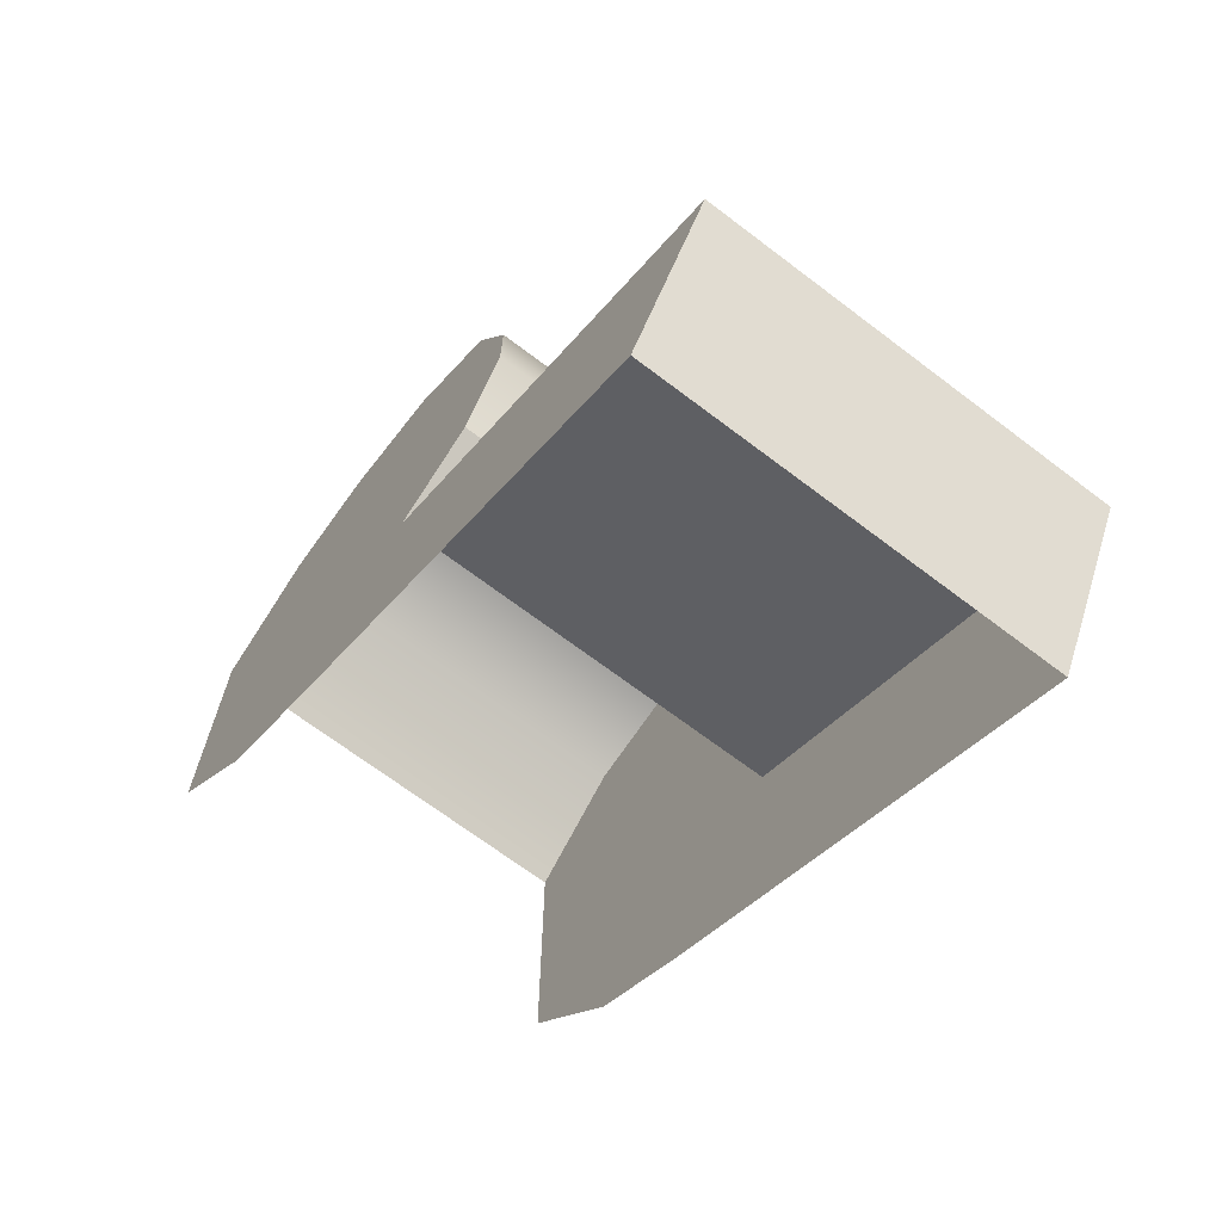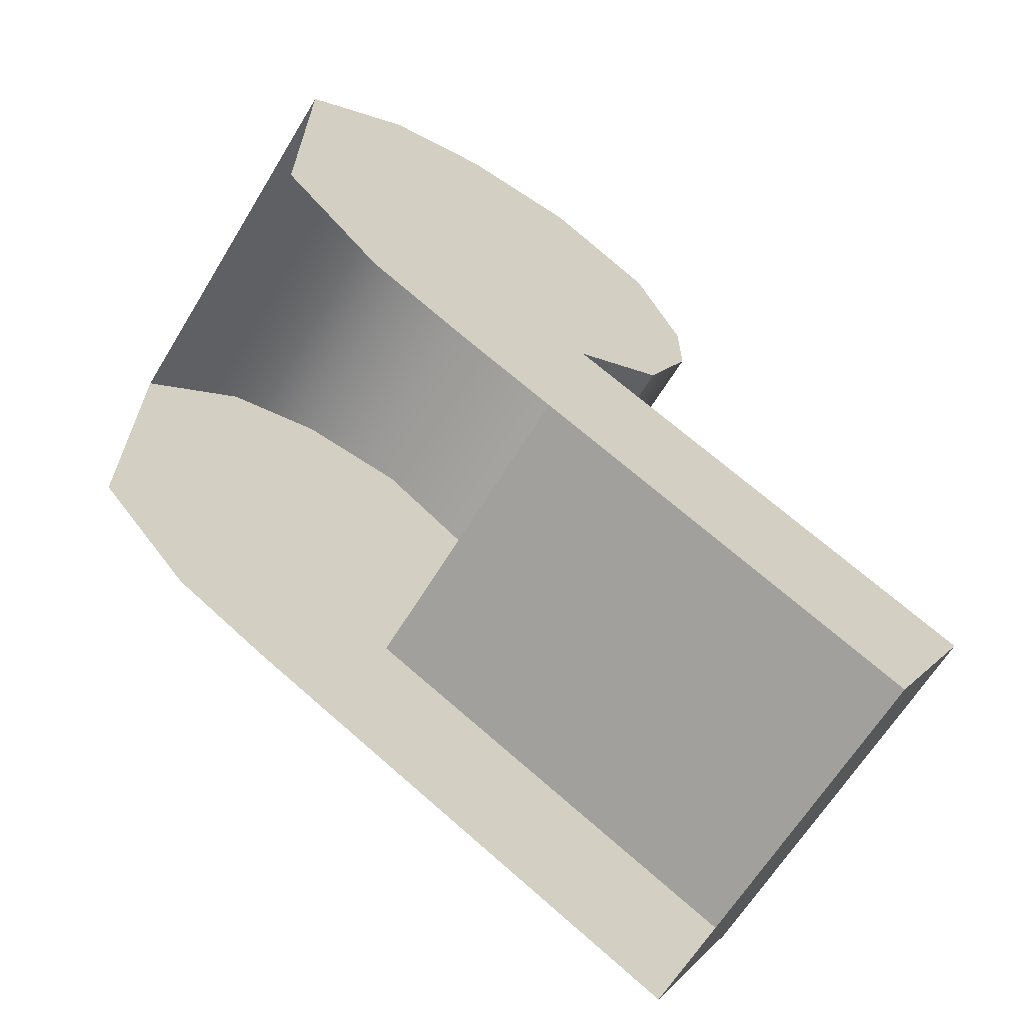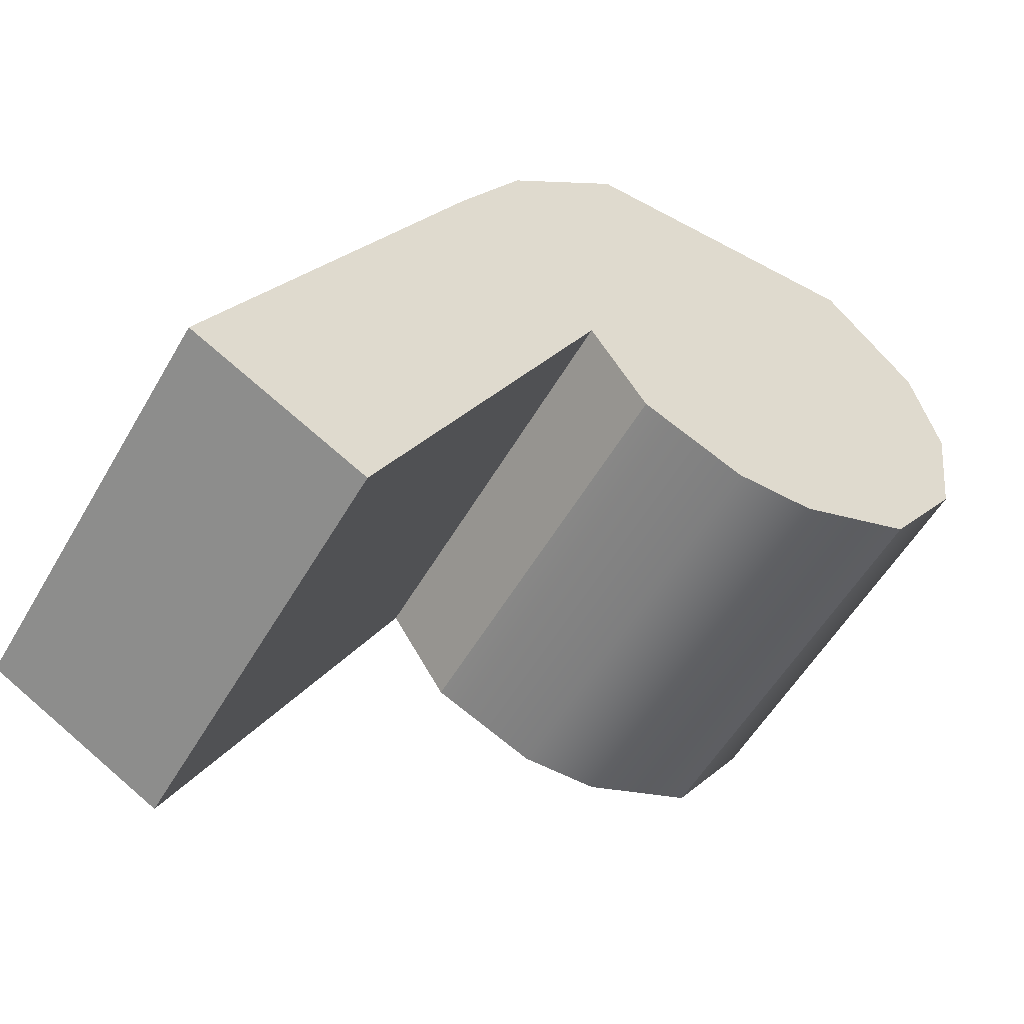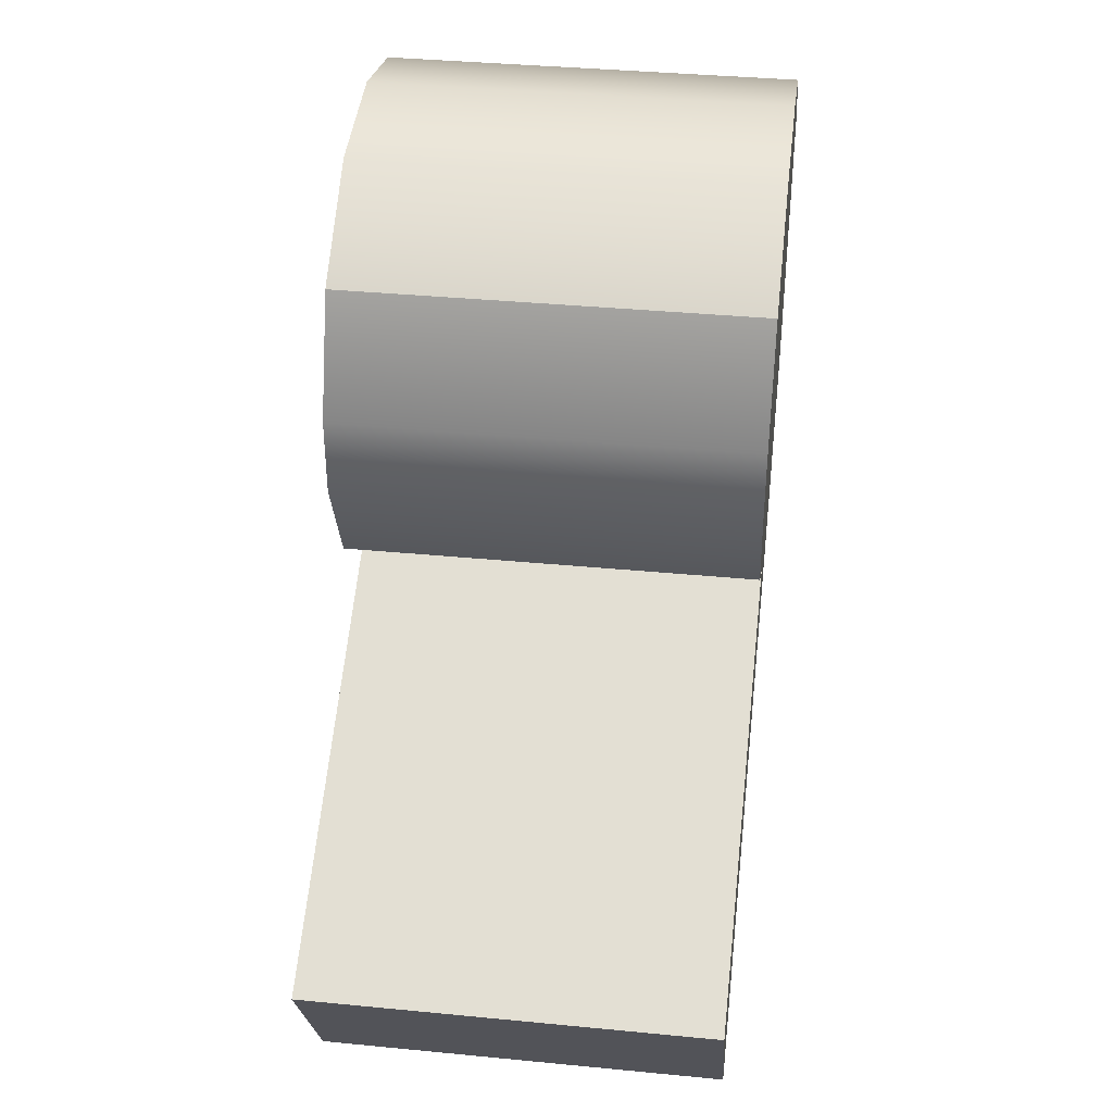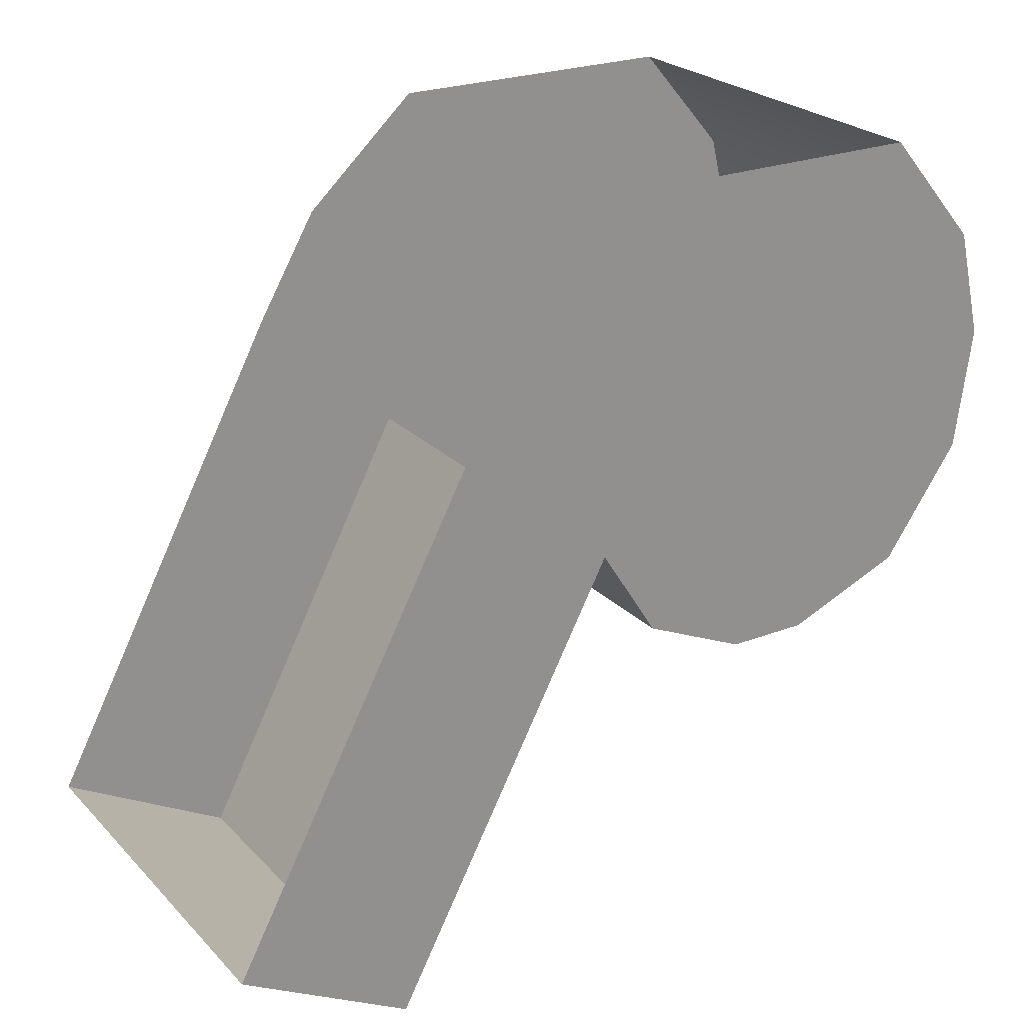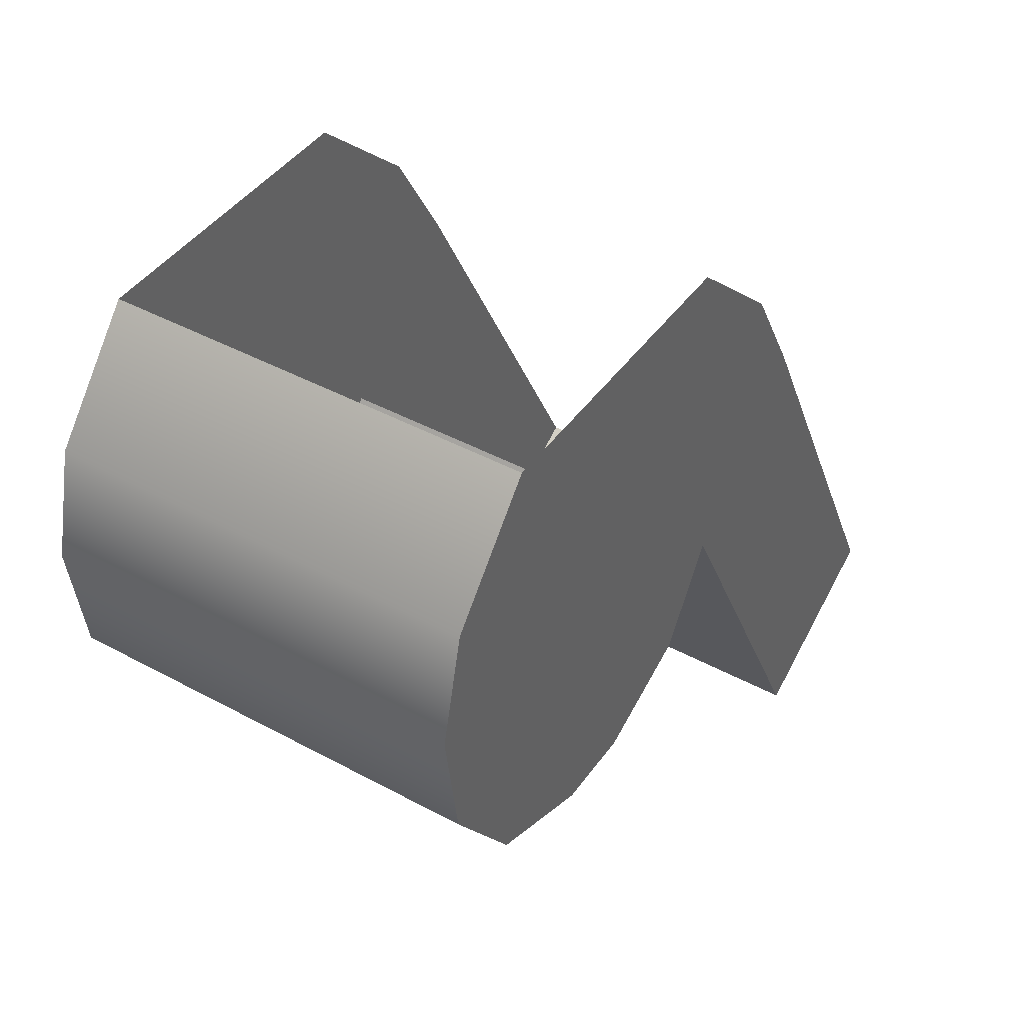
<metadata>
{"format":"obj","ext":"obj","renderer":"f3d","projection":"perspective","resolution":1024,"background":"white","views":[{"elev":-68.9,"azim":-37.2,"up":"+Z"},{"elev":-64.5,"azim":-121.4,"up":"+Z"},{"elev":-55.3,"azim":-119.7,"up":"+Y"},{"elev":37.9,"azim":7.0,"up":"+Z"},{"elev":24.4,"azim":-122.3,"up":"+Y"},{"elev":43.3,"azim":32.7,"up":"+Y"}]}
</metadata>
<code>
o sponza_182
v -43.67 66.6 -25.78
v -43.67 66.68 -25.58
v -43.67 66.68 -26.08
v -43.67 66.6 -25.91
v -43.67 67.24 -26.32
v -43.67 67.06 -26.42
v -43.67 67.06 -25.43
v -43.67 67.24 -25.47
v -43.67 67.42 -26.12
v -43.67 67.42 -25.62
v -43.67 66.83 -26.18
v -43.67 66.86 -25.46
v -43.67 66.27 -26.84
v -43.67 66.11 -26.55
v -42.98 67.06 -25.43
v -42.98 67.24 -25.47
v -43.67 67.24 -25.47
v -43.67 67.06 -25.43
v -42.98 67.42 -25.62
v -43.67 67.42 -25.62
v -43.67 66.83 -26.18
v -42.98 66.83 -26.18
v -42.98 66.68 -26.08
v -43.67 66.68 -26.08
v -42.98 66.68 -25.58
v -42.98 66.86 -25.46
v -43.67 66.86 -25.46
v -43.67 66.68 -25.58
v -42.98 66.11 -26.55
v -42.98 66.83 -26.18
v -43.67 66.83 -26.18
v -43.67 66.11 -26.55
v -42.98 66.27 -26.84
v -42.98 66.11 -26.55
v -43.67 66.11 -26.55
v -43.67 66.27 -26.84
v -42.98 66.6 -25.78
v -42.98 66.6 -25.91
v -42.98 66.68 -26.08
v -42.98 66.68 -25.58
v -42.98 67.06 -25.43
v -42.98 67.06 -26.42
v -42.98 67.24 -26.32
v -42.98 67.24 -25.47
v -42.98 67.42 -26.12
v -42.98 67.42 -25.62
v -42.98 66.83 -26.18
v -42.98 66.86 -25.46
v -42.98 66.11 -26.55
v -42.98 66.27 -26.84
v -42.98 66.6 -25.78
v -43.67 66.6 -25.78
v -43.67 66.6 -25.91
v -42.98 66.6 -25.91
v -42.98 66.68 -25.58
v -43.67 66.68 -25.58
v -43.67 66.68 -26.08
v -42.98 66.68 -26.08
f 1 2 3
f 1 3 4
f 5 6 7
f 5 7 8
f 9 5 8
f 9 8 10
f 7 6 11
f 7 11 12
f 2 12 11
f 2 11 3
f 11 6 13
f 11 13 14
f 15 16 17
f 15 17 18
f 17 16 19
f 17 19 20
f 21 22 23
f 21 23 24
f 25 26 27
f 25 27 28
f 29 30 31
f 29 31 32
f 33 34 35
f 33 35 36
f 37 38 39
f 37 39 40
f 41 42 43
f 41 43 44
f 44 43 45
f 44 45 46
f 47 42 41
f 47 41 48
f 40 39 47
f 40 47 48
f 47 49 50
f 47 50 42
f 51 52 53
f 51 53 54
f 52 51 55
f 52 55 56
f 27 26 15
f 27 15 18
f 57 58 54
f 57 54 53

</code>
